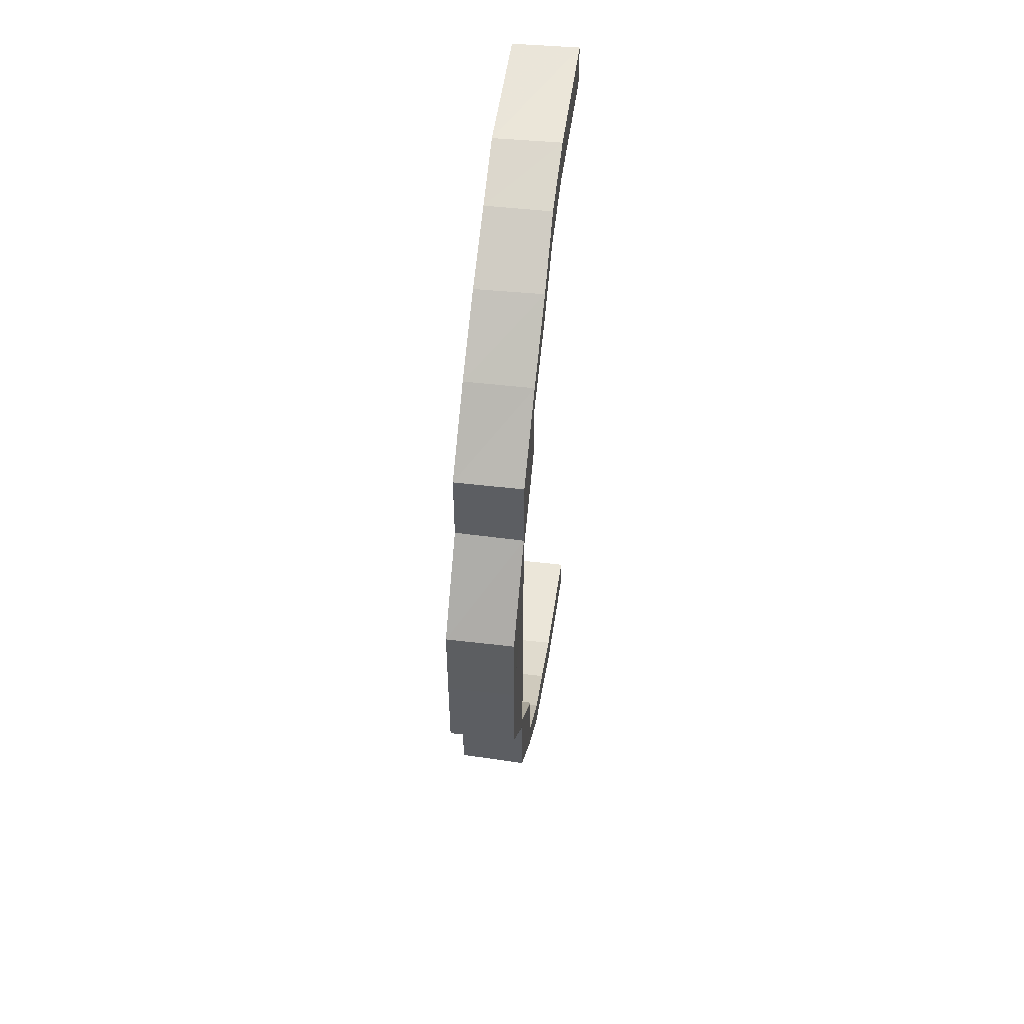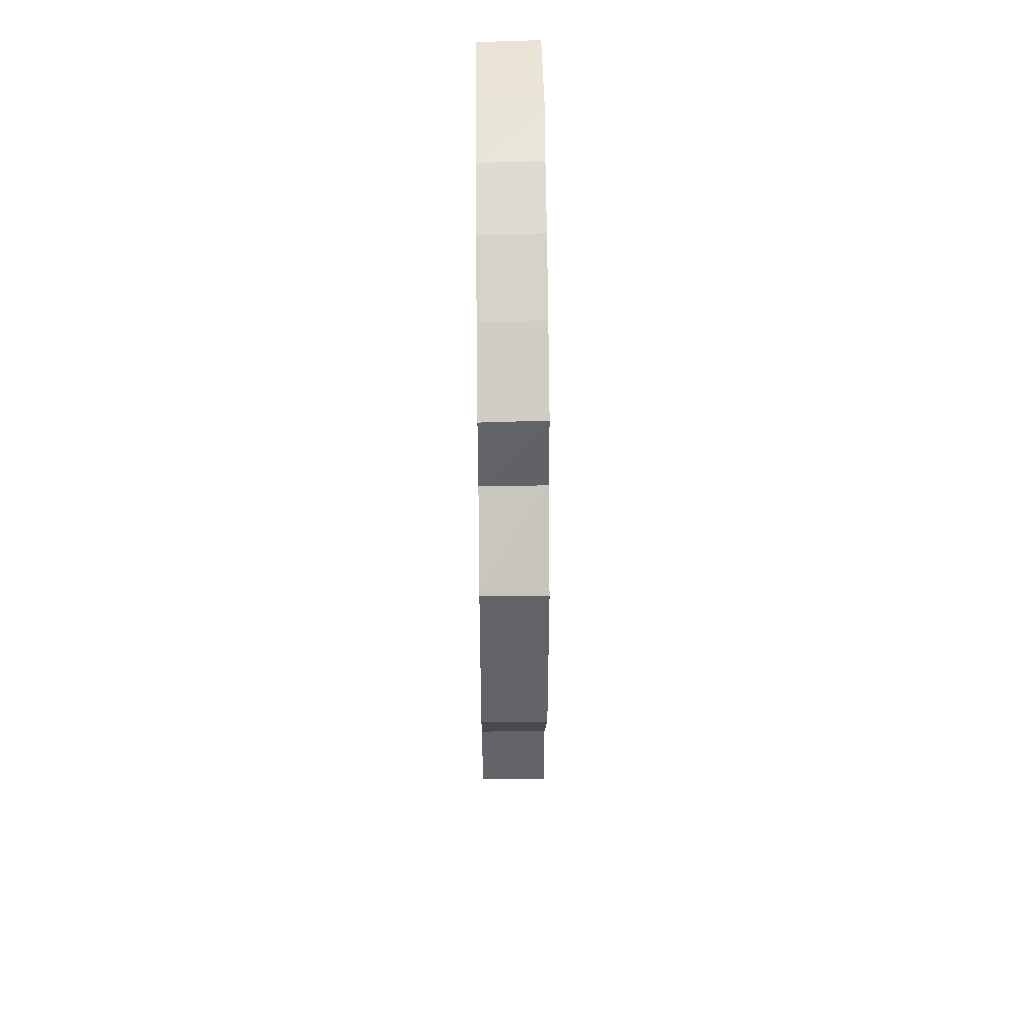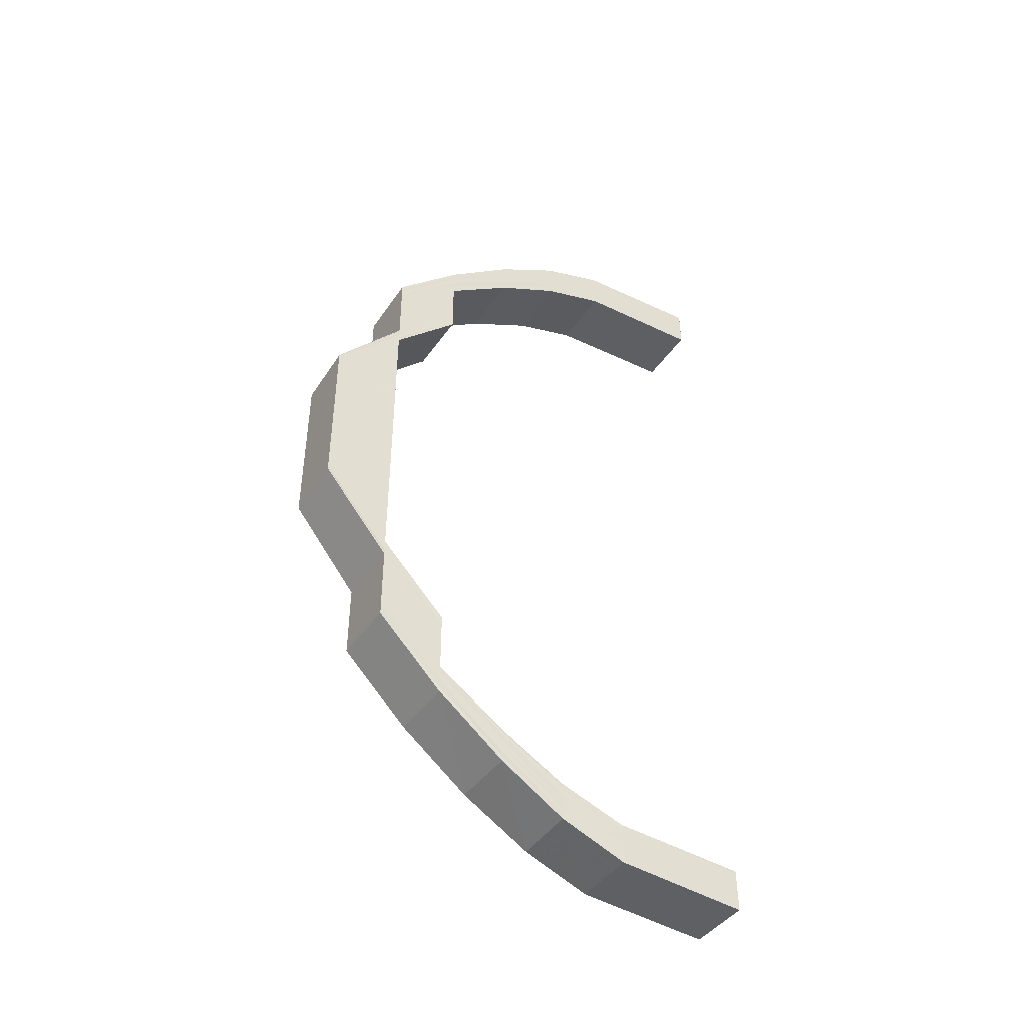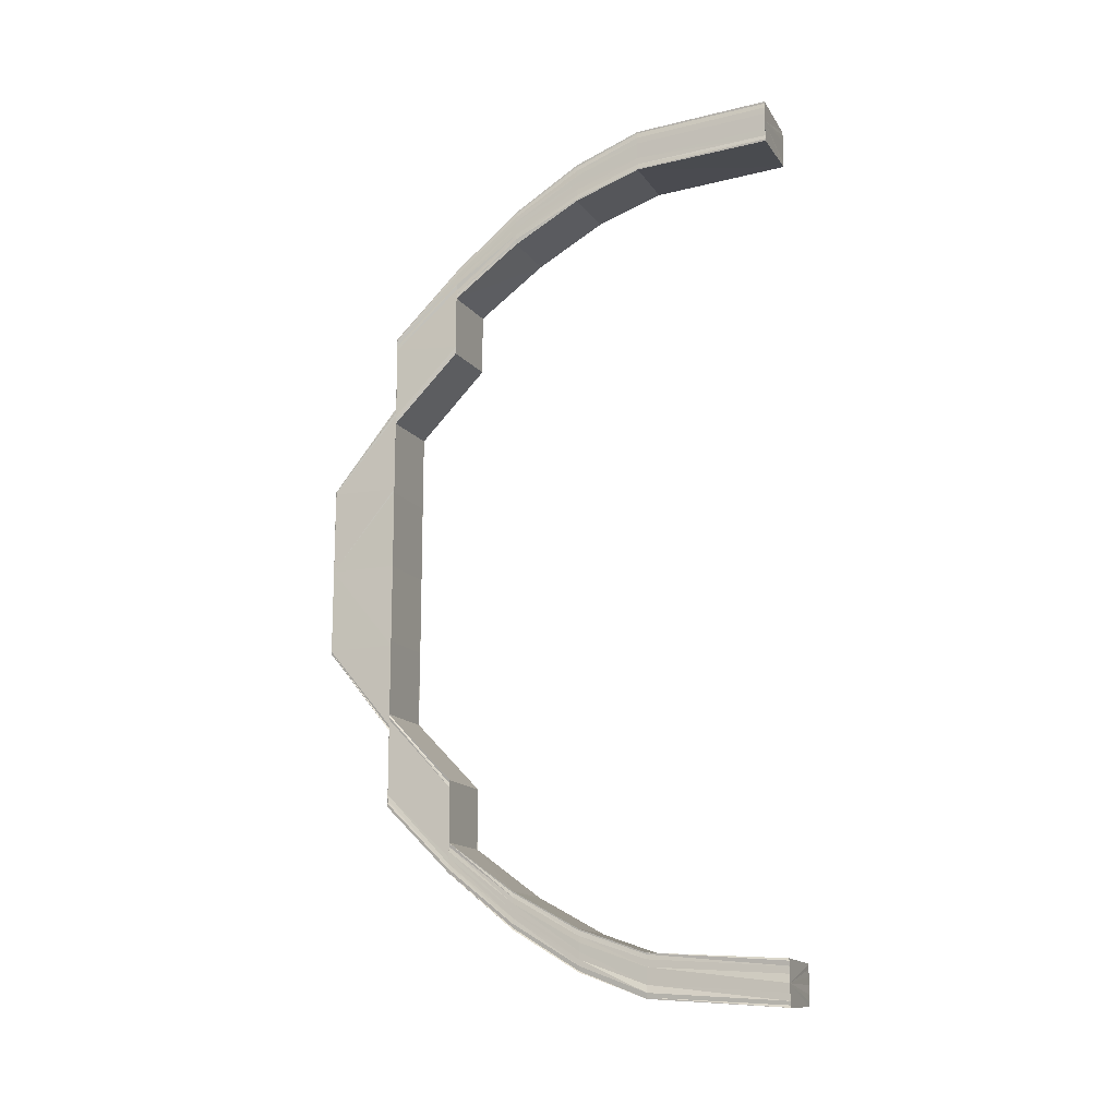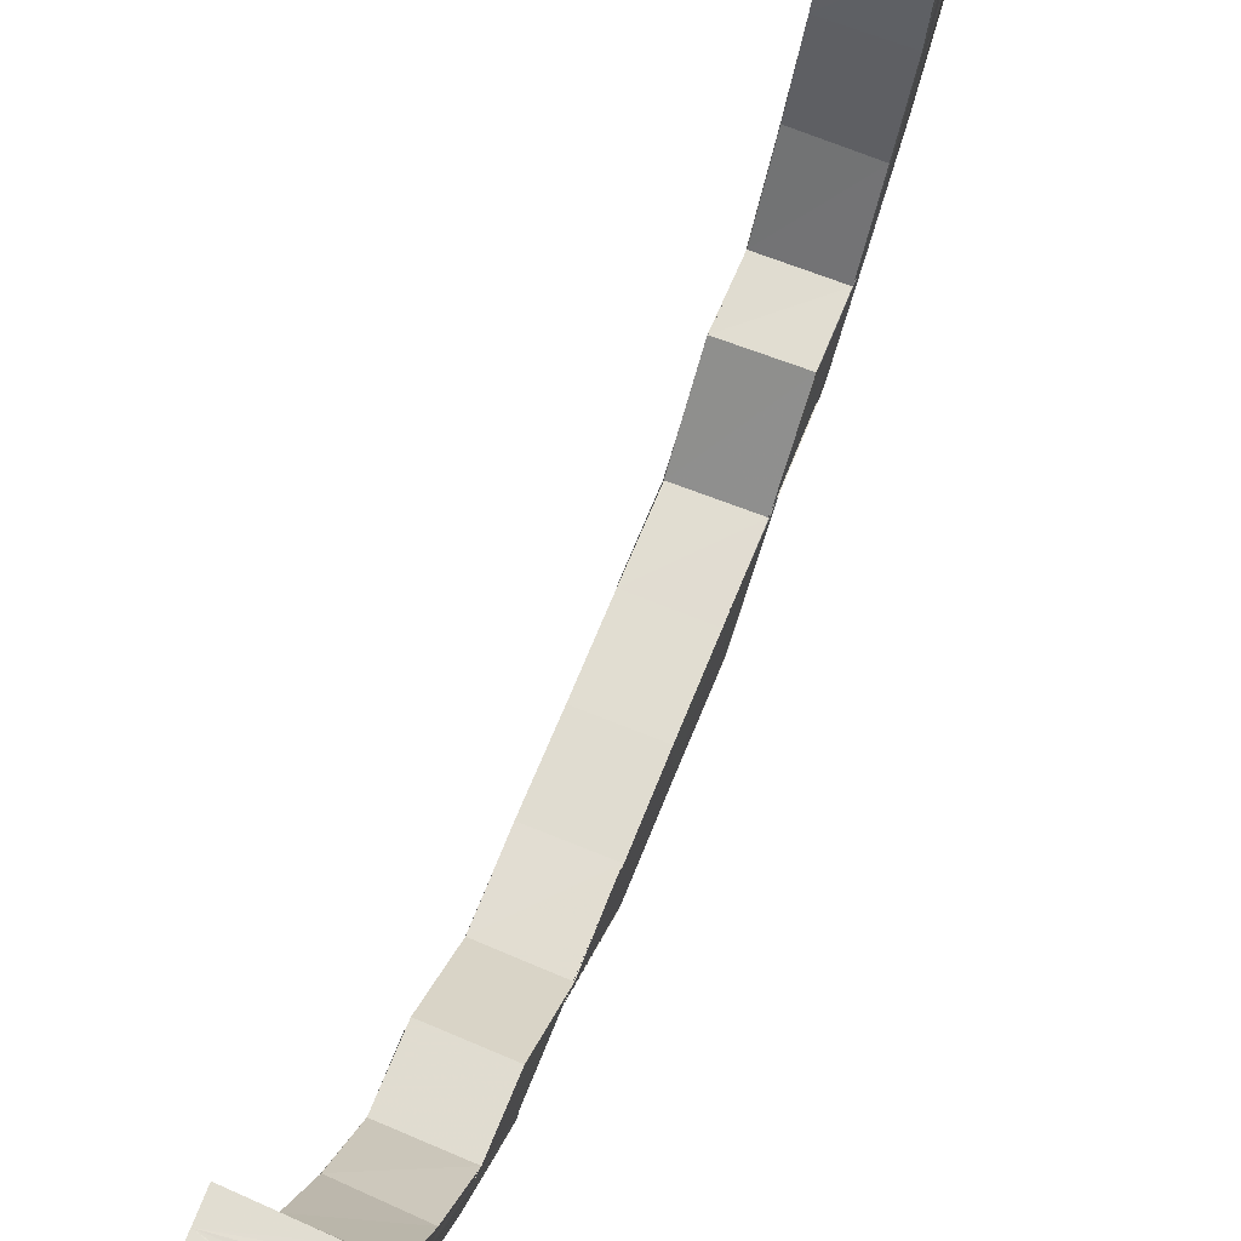
<metadata>
{"format":"obj","ext":"obj","renderer":"f3d","projection":"perspective","resolution":1024,"background":"white","views":[{"elev":51.2,"azim":8.0,"up":"+Z"},{"elev":38.9,"azim":-0.7,"up":"+Z"},{"elev":-44.0,"azim":58.7,"up":"+Z"},{"elev":-14.3,"azim":111.8,"up":"+Z"},{"elev":69.0,"azim":-158.0,"up":"+Y"}]}
</metadata>
<code>
o 6258
v 2173 1873 13.38
v 2173 1873 13.37
v 2173 1873 13.38
v 2173 1873 13.37
v 2173 1873 13.37
v 2173 1873 13.37
v 2173 1873 13.37
v 2173 1873 13.37
v 2173 1873 13.37
v 2173 1873 13.38
v 2173 1873 13.38
v 2173 1873 13.36
v 2173 1873 13.37
v 2173 1873 13.36
v 2173 1873 13.36
v 2173 1873 13.35
v 2173 1873 13.36
v 2173 1873 13.37
v 2173 1873 13.36
v 2173 1873 13.36
v 2173 1873 13.36
v 2173 1873 13.36
v 2173 1873 13.35
v 2173 1873 13.37
v 2173 1873 13.37
v 2173 1873 13.37
v 2173 1873 13.37
v 2173 1873 13.37
v 2173 1873 13.36
v 2173 1873 13.37
v 2173 1873 13.37
v 2173 1873 13.36
v 2173 1873 13.36
v 2173 1873 13.35
v 2173 1873 13.35
v 2173 1873 13.35
v 2173 1873 13.35
v 2173 1873 13.35
v 2173 1873 13.37
v 2173 1873 13.36
v 2173 1873 13.35
v 2173 1873 13.34
v 2173 1873 13.37
v 2173 1873 13.37
v 2173 1873 13.37
v 2173 1873 13.37
v 2173 1873 13.37
v 2173 1873 13.37
v 2173 1873 13.36
v 2173 1873 13.37
v 2173 1873 13.37
v 2173 1873 13.37
v 2173 1873 13.35
v 2173 1873 13.34
v 2173 1873 13.33
v 2173 1873 13.36
v 2173 1873 13.35
v 2173 1873 13.33
v 2173 1873 13.34
v 2173 1873 13.33
v 2173 1873 13.34
v 2173 1873 13.33
v 2173 1873 13.34
v 2173 1873 13.33
v 2173 1873 13.34
v 2173 1873 13.35
v 2173 1873 13.35
v 2173 1873 13.34
v 2173 1873 13.34
v 2173 1873 13.33
v 2173 1873 13.35
v 2173 1873 13.36
v 2173 1873 13.36
v 2173 1873 13.36
v 2173 1873 13.36
v 2173 1873 13.37
v 2173 1873 13.37
v 2173 1873 13.37
v 2173 1873 13.36
v 2173 1873 13.37
v 2173 1873 13.37
v 2173 1873 13.36
v 2173 1873 13.36
v 2173 1873 13.36
v 2173 1873 13.35
v 2173 1873 13.35
v 2173 1873 13.37
v 2173 1873 13.37
v 2173 1873 13.37
v 2173 1873 13.36
v 2173 1873 13.37
v 2173 1873 13.36
v 2173 1873 13.36
v 2173 1873 13.35
v 2173 1873 13.36
v 2173 1873 13.37
v 2173 1873 13.37
v 2173 1873 13.37
v 2173 1873 13.36
v 2173 1873 13.37
v 2173 1873 13.37
v 2173 1873 13.37
v 2173 1873 13.37
v 2173 1873 13.36
v 2173 1873 13.36
v 2173 1873 13.35
v 2173 1873 13.37
v 2173 1873 13.37
v 2173 1873 13.37
v 2173 1873 13.37
v 2173 1873 13.37
v 2173 1873 13.37
v 2173 1873 13.37
v 2173 1873 13.35
v 2173 1873 13.36
v 2173 1873 13.35
v 2173 1873 13.37
v 2173 1873 13.36
v 2173 1873 13.35
v 2173 1873 13.37
v 2173 1873 13.37
v 2173 1873 13.37
v 2173 1873 13.37
v 2173 1873 13.37
v 2173 1873 13.38
v 2173 1873 13.37
v 2173 1873 13.37
v 2173 1873 13.38
v 2173 1873 13.36
v 2173 1873 13.37
v 2173 1873 13.37
v 2173 1873 13.37
v 2173 1873 13.37
v 2173 1873 13.38
v 2173 1873 13.37
v 2173 1873 13.37
v 2173 1873 13.36
v 2173 1873 13.36
v 2173 1873 13.36
v 2173 1873 13.36
v 2173 1873 13.36
v 2173 1873 13.36
v 2173 1873 13.35
v 2173 1873 13.35
v 2173 1873 13.36
v 2173 1873 13.36
v 2173 1873 13.35
v 2173 1873 13.35
v 2173 1873 13.35
v 2173 1873 13.35
v 2173 1873 13.34
v 2173 1873 13.34
v 2173 1873 13.33
v 2173 1873 13.33
v 2173 1873 13.34
v 2173 1873 13.33
v 2173 1873 13.34
v 2173 1873 13.33
v 2173 1873 13.33
v 2173 1873 13.32
v 2173 1873 13.33
v 2173 1873 13.34
v 2173 1873 13.32
v 2173 1873 13.31
v 2173 1873 13.31
v 2173 1873 13.3
v 2173 1873 13.3
v 2173 1873 13.29
v 2173 1873 13.29
v 2173 1873 13.29
v 2173 1873 13.28
v 2173 1873 13.29
v 2173 1873 13.28
v 2173 1873 13.28
v 2173 1873 13.29
v 2173 1873 13.28
v 2173 1873 13.29
v 2173 1873 13.28
v 2173 1873 13.29
v 2173 1873 13.28
v 2173 1873 13.27
v 2173 1873 13.26
v 2173 1873 13.27
v 2173 1873 13.26
v 2173 1873 13.27
v 2173 1873 13.26
v 2173 1873 13.26
v 2173 1873 13.27
v 2173 1873 13.26
v 2173 1873 13.27
v 2173 1873 13.26
v 2173 1873 13.26
v 2173 1873 13.26
v 2173 1873 13.26
v 2173 1873 13.27
v 2173 1873 13.27
v 2173 1873 13.25
v 2173 1873 13.26
v 2173 1873 13.26
v 2173 1873 13.25
v 2173 1873 13.25
v 2173 1873 13.25
v 2173 1873 13.25
v 2173 1873 13.25
v 2173 1873 13.26
v 2173 1873 13.25
v 2173 1873 13.25
v 2173 1873 13.24
v 2173 1873 13.25
v 2173 1873 13.24
v 2173 1873 13.25
v 2173 1873 13.24
v 2173 1873 13.25
v 2173 1873 13.25
v 2173 1873 13.25
v 2173 1873 13.25
v 2173 1873 13.25
v 2173 1873 13.26
v 2173 1873 13.26
v 2173 1873 13.26
v 2173 1873 13.26
v 2173 1873 13.27
v 2173 1873 13.24
v 2173 1873 13.25
v 2173 1873 13.25
v 2173 1873 13.25
v 2173 1873 13.25
v 2173 1873 13.25
v 2173 1873 13.25
v 2173 1873 13.26
v 2173 1873 13.25
v 2173 1873 13.25
v 2173 1873 13.25
v 2173 1873 13.25
v 2173 1873 13.25
v 2173 1873 13.25
v 2173 1873 13.25
v 2173 1873 13.25
v 2173 1873 13.25
v 2173 1873 13.25
v 2173 1873 13.25
v 2173 1873 13.25
v 2173 1873 13.25
v 2173 1873 13.25
v 2173 1873 13.25
v 2173 1873 13.25
v 2173 1873 13.25
v 2173 1873 13.25
v 2173 1873 13.25
v 2173 1873 13.25
v 2173 1873 13.26
v 2173 1873 13.25
v 2173 1873 13.26
v 2173 1873 13.26
v 2173 1873 13.26
v 2173 1873 13.27
v 2173 1873 13.26
v 2173 1873 13.26
v 2173 1873 13.27
v 2173 1873 13.27
v 2173 1873 13.27
v 2173 1873 13.28
v 2173 1873 13.28
v 2173 1873 13.28
v 2173 1873 13.29
v 2173 1873 13.28
v 2173 1873 13.29
v 2173 1873 13.29
v 2173 1873 13.28
v 2173 1873 13.29
v 2173 1873 13.28
v 2173 1873 13.29
v 2173 1873 13.28
v 2173 1873 13.27
v 2173 1873 13.27
v 2173 1873 13.27
v 2173 1873 13.26
v 2173 1873 13.27
v 2173 1873 13.26
v 2173 1873 13.26
v 2173 1873 13.27
v 2173 1873 13.26
v 2173 1873 13.28
v 2173 1873 13.28
v 2173 1873 13.28
v 2173 1873 13.3
v 2173 1873 13.26
v 2173 1873 13.26
v 2173 1873 13.27
v 2173 1873 13.26
v 2173 1873 13.25
v 2173 1873 13.25
v 2173 1873 13.25
v 2173 1873 13.25
v 2173 1873 13.25
v 2173 1873 13.26
v 2173 1873 13.26
v 2173 1873 13.27
v 2173 1873 13.27
v 2173 1873 13.33
v 2173 1873 13.34
v 2173 1873 13.33
v 2173 1873 13.32
v 2173 1873 13.33
v 2173 1873 13.32
v 2173 1873 13.32
v 2173 1873 13.33
v 2173 1873 13.32
v 2173 1873 13.33
v 2173 1873 13.32
v 2173 1873 13.31
v 2173 1873 13.3
v 2173 1873 13.3
v 2173 1873 13.3
v 2173 1873 13.29
v 2173 1873 13.3
v 2173 1873 13.29
v 2173 1873 13.3
v 2173 1873 13.28
v 2173 1873 13.3
v 2173 1873 13.31
v 2173 1873 13.3
v 2173 1873 13.3
v 2173 1873 13.28
v 2173 1873 13.32
v 2173 1873 13.32
v 2173 1873 13.32
v 2173 1873 13.34
v 2173 1873 13.33
v 2173 1873 13.33
v 2173 1873 13.34
v 2173 1873 13.32
v 2173 1873 13.32
v 2173 1873 13.33
v 2173 1873 13.32
v 2173 1873 13.32
v 2173 1873 13.32
v 2173 1873 13.3
v 2173 1873 13.3
v 2173 1873 13.29
v 2173 1873 13.29
v 2173 1873 13.3
v 2173 1873 13.3
v 2173 1873 13.28
v 2173 1873 13.26
v 2173 1873 13.27
v 2173 1873 13.25
v 2173 1873 13.26
v 2173 1873 13.27
v 2173 1873 13.25
v 2173 1873 13.25
v 2173 1873 13.24
v 2173 1873 13.24
v 2173 1873 13.25
v 2173 1873 13.25
v 2173 1873 13.25
v 2173 1873 13.25
v 2173 1873 13.25
v 2173 1873 13.25
v 2173 1873 13.25
v 2173 1873 13.26
v 2173 1873 13.27
v 2173 1873 13.25
v 2173 1873 13.26
v 2173 1873 13.25
v 2173 1873 13.25
v 2173 1873 13.26
v 2173 1873 13.27
v 2173 1873 13.25
v 2173 1873 13.26
v 2173 1873 13.25
v 2173 1873 13.25
v 2173 1873 13.25
v 2173 1873 13.25
v 2173 1873 13.37
v 2173 1873 13.37
v 2173 1873 13.37
v 2173 1873 13.37
v 2173 1873 13.37
v 2173 1873 13.37
v 2173 1873 13.37
v 2173 1873 13.38
f 1 2 3
f 2 4 5
f 6 5 3
f 3 5 7
f 8 9 6
f 10 8 11
f 9 12 13
f 12 14 15
f 14 16 17
f 13 18 5
f 4 19 18
f 15 20 18
f 19 21 20
f 17 22 20
f 21 23 22
f 5 18 24
f 5 24 7
f 7 24 25
f 18 26 24
f 18 20 26
f 24 27 25
f 24 26 27
f 25 27 28
f 20 29 26
f 20 22 29
f 26 30 27
f 26 29 30
f 27 30 31
f 27 31 28
f 29 32 30
f 22 33 29
f 29 33 32
f 22 34 33
f 35 34 22
f 34 36 33
f 33 36 37
f 33 37 32
f 36 38 37
f 30 32 39
f 30 39 31
f 32 37 40
f 32 40 39
f 37 38 41
f 37 41 40
f 38 42 41
f 31 39 43
f 39 40 44
f 39 44 43
f 31 43 45
f 28 31 45
f 45 43 46
f 43 47 46
f 43 44 47
f 46 47 48
f 40 49 44
f 40 41 49
f 44 50 47
f 44 49 50
f 47 51 48
f 47 50 51
f 48 51 52
f 41 53 49
f 41 42 53
f 42 54 53
f 42 55 54
f 49 53 56
f 49 56 50
f 53 57 56
f 55 58 54
f 54 58 59
f 58 60 59
f 59 60 61
f 60 62 61
f 61 62 63
f 62 64 65
f 66 63 67
f 63 68 67
f 69 70 68
f 66 71 72
f 73 72 74
f 75 74 76
f 77 76 78
f 51 79 77
f 51 80 81
f 79 82 80
f 50 79 51
f 50 56 79
f 79 83 75
f 56 83 79
f 83 84 82
f 56 57 83
f 57 85 83
f 83 85 73
f 85 86 84
f 87 88 89
f 88 90 91
f 90 92 93
f 92 94 95
f 91 96 97
f 93 98 96
f 95 99 98
f 100 96 101
f 102 103 100
f 103 104 96
f 104 105 98
f 105 106 99
f 96 98 107
f 96 107 108
f 101 107 109
f 98 110 107
f 98 99 110
f 107 110 111
f 107 111 112
f 109 111 113
f 67 114 99
f 99 114 115
f 99 115 110
f 114 116 115
f 110 117 111
f 110 115 117
f 115 116 118
f 115 118 117
f 116 119 118
f 111 117 120
f 111 120 121
f 113 120 122
f 117 123 120
f 117 118 123
f 120 123 124
f 122 124 125
f 120 124 126
f 124 127 128
f 118 129 123
f 118 119 129
f 123 130 124
f 123 129 130
f 124 130 131
f 130 132 127
f 131 133 134
f 135 136 133
f 130 137 135
f 129 137 130
f 137 138 132
f 139 140 136
f 141 142 140
f 143 144 142
f 137 145 139
f 145 146 138
f 145 147 141
f 147 148 146
f 149 147 145
f 150 145 137
f 150 149 145
f 129 150 137
f 151 149 150
f 119 150 129
f 119 151 150
f 152 151 119
f 152 153 151
f 154 153 152
f 155 154 152
f 156 154 155
f 157 158 155
f 159 160 156
f 159 161 162
f 160 163 156
f 160 164 163
f 164 165 163
f 164 166 165
f 166 167 165
f 166 168 167
f 168 169 167
f 170 171 169
f 172 173 168
f 173 174 175
f 176 173 172
f 177 176 172
f 178 176 177
f 179 178 177
f 180 178 179
f 180 181 178
f 182 181 180
f 183 182 180
f 184 182 183
f 185 184 183
f 182 186 181
f 187 184 185
f 188 187 185
f 189 187 188
f 190 191 188
f 191 192 187
f 193 194 189
f 195 193 196
f 194 197 198
f 198 199 187
f 187 199 184
f 192 200 199
f 197 201 202
f 202 203 199
f 200 204 203
f 199 205 184
f 199 203 205
f 184 205 182
f 205 186 182
f 203 206 205
f 205 206 186
f 203 207 206
f 204 208 207
f 209 207 203
f 201 210 209
f 210 208 211
f 210 212 213
f 214 213 215
f 216 210 211
f 217 215 218
f 219 218 220
f 221 220 222
f 216 223 224
f 225 216 211
f 225 216 226
f 226 227 214
f 226 224 228
f 229 226 217
f 229 228 230
f 231 226 229
f 231 232 226
f 233 225 231
f 233 225 211
f 234 233 211
f 234 233 235
f 235 236 231
f 237 234 211
f 237 234 238
f 238 239 235
f 240 237 211
f 240 237 241
f 242 240 211
f 243 240 241
f 241 244 238
f 242 245 246
f 247 246 248
f 249 242 250
f 251 249 252
f 253 248 254
f 255 254 256
f 257 251 258
f 259 257 260
f 261 260 262
f 263 261 262
f 263 264 265
f 262 266 267
f 268 269 267
f 267 266 270
f 266 271 270
f 270 271 272
f 271 273 272
f 271 274 273
f 274 275 273
f 273 275 276
f 275 277 276
f 276 277 278
f 274 279 275
f 277 280 278
f 278 280 281
f 275 282 277
f 279 282 275
f 281 196 283
f 284 281 283
f 284 285 286
f 282 287 277
f 277 287 280
f 280 288 289
f 290 230 288
f 287 290 280
f 280 290 221
f 282 291 287
f 287 292 290
f 291 292 287
f 292 229 290
f 290 229 219
f 292 231 229
f 235 231 292
f 291 235 292
f 238 235 291
f 293 291 282
f 293 238 291
f 279 293 282
f 241 238 293
f 294 241 293
f 294 293 279
f 250 241 294
f 295 243 294
f 296 294 279
f 252 294 296
f 297 295 296
f 296 279 274
f 298 296 274
f 299 297 298
f 258 296 298
f 143 300 35
f 300 301 35
f 302 303 301
f 304 305 300
f 305 306 307
f 308 305 304
f 309 308 304
f 310 308 309
f 310 311 308
f 165 311 310
f 165 312 311
f 312 313 311
f 313 314 311
f 313 272 314
f 272 315 314
f 314 315 316
f 315 317 316
f 316 317 318
f 317 319 320
f 311 318 321
f 318 322 321
f 323 324 322
f 311 321 325
f 326 311 325
f 326 327 328
f 329 325 330
f 331 332 329
f 325 333 330
f 330 333 334
f 333 335 334
f 334 335 55
f 335 336 55
f 335 321 336
f 336 321 337
f 321 164 337
f 321 338 164
f 339 338 321
f 339 340 338
f 341 340 339
f 342 341 339
f 283 341 342
f 343 344 342
f 186 345 181
f 181 345 346
f 186 347 345
f 206 347 186
f 345 348 346
f 346 348 349
f 347 350 345
f 345 350 348
f 206 351 347
f 207 351 206
f 207 352 351
f 353 352 207
f 352 354 351
f 351 355 347
f 351 354 355
f 347 355 350
f 354 356 355
f 355 356 357
f 355 357 350
f 356 211 357
f 350 357 358
f 350 358 348
f 357 211 359
f 357 359 358
f 211 360 359
f 348 358 361
f 348 361 349
f 349 361 362
f 358 363 361
f 358 359 363
f 361 364 362
f 361 363 364
f 362 364 261
f 359 360 365
f 359 365 363
f 360 366 365
f 364 367 368
f 363 369 364
f 363 365 369
f 364 369 255
f 369 370 367
f 365 366 371
f 365 371 369
f 369 371 253
f 371 372 370
f 366 373 371
f 373 374 372
f 371 373 247
f 375 376 28
f 376 377 28
f 377 378 28
f 378 379 28
f 379 380 28
f 380 381 28
f 381 382 28
f 382 1 28

</code>
